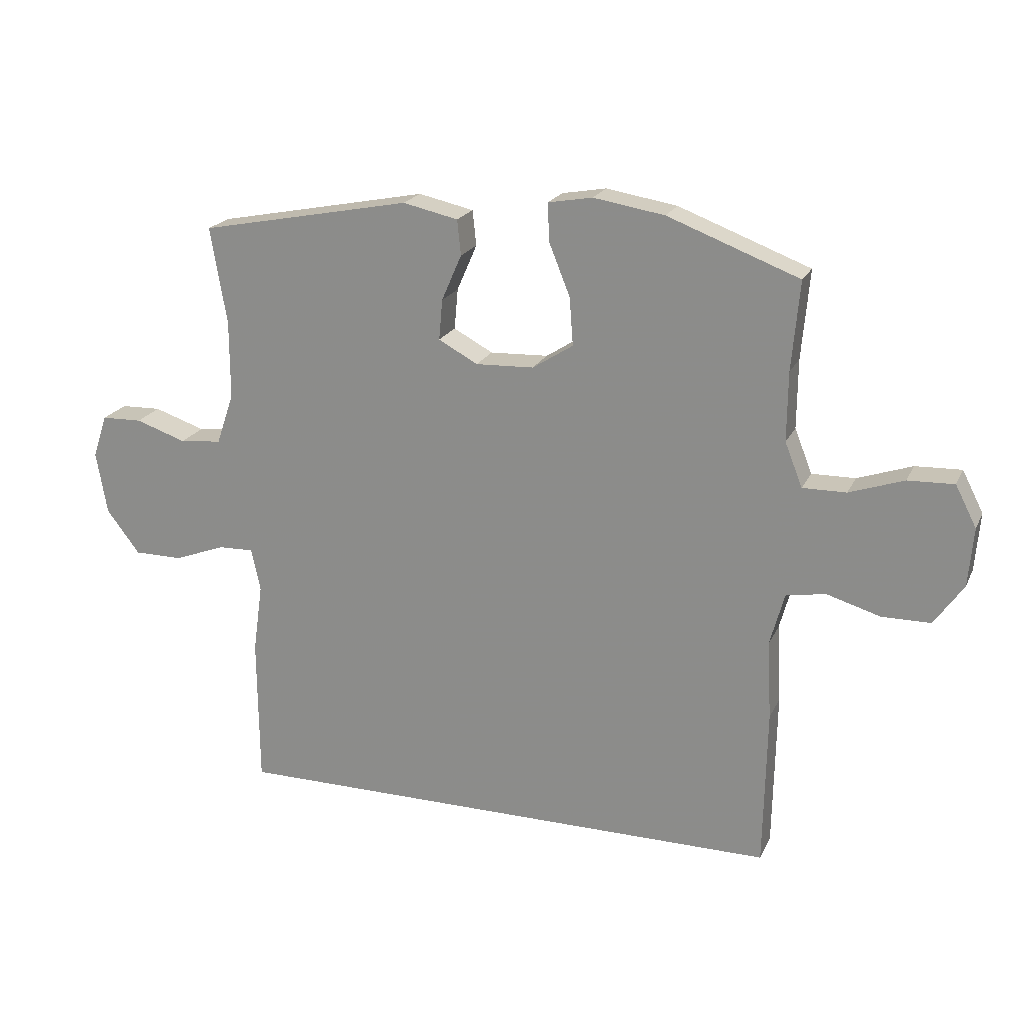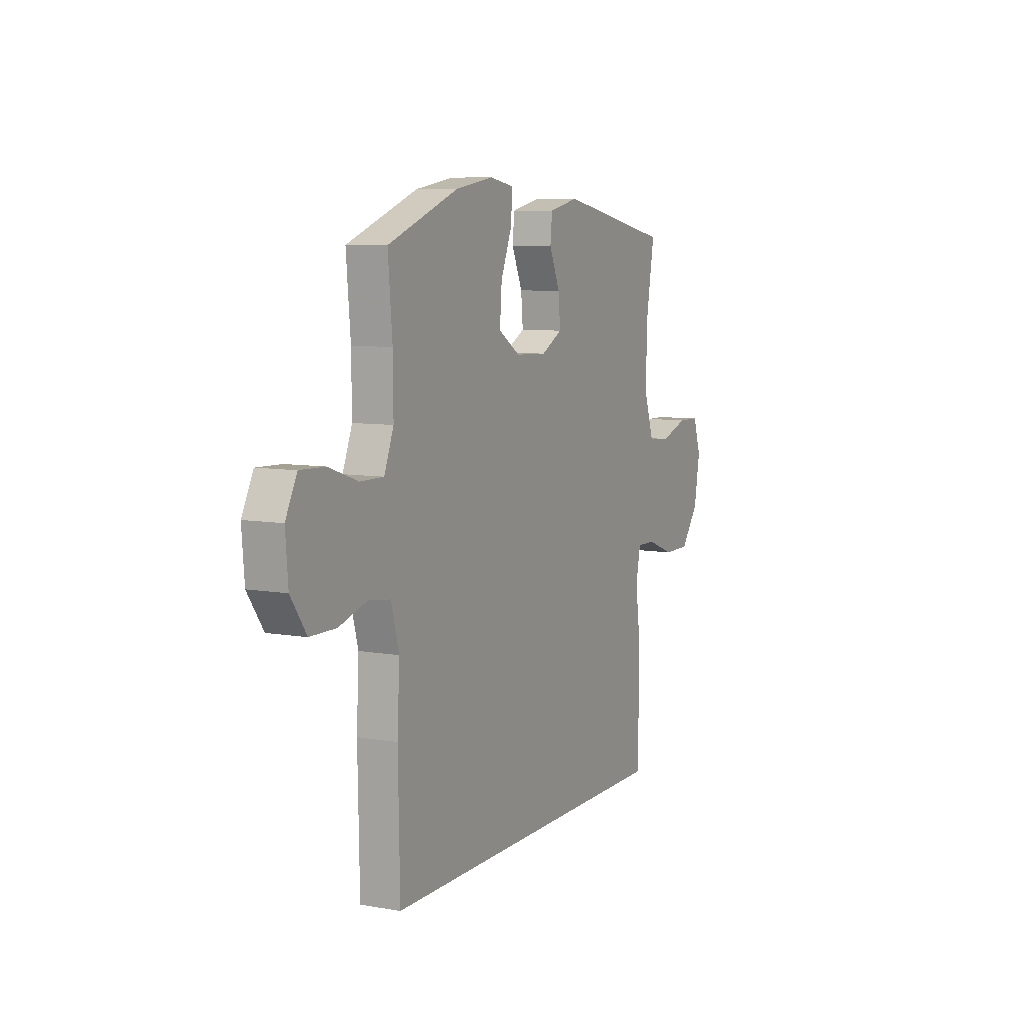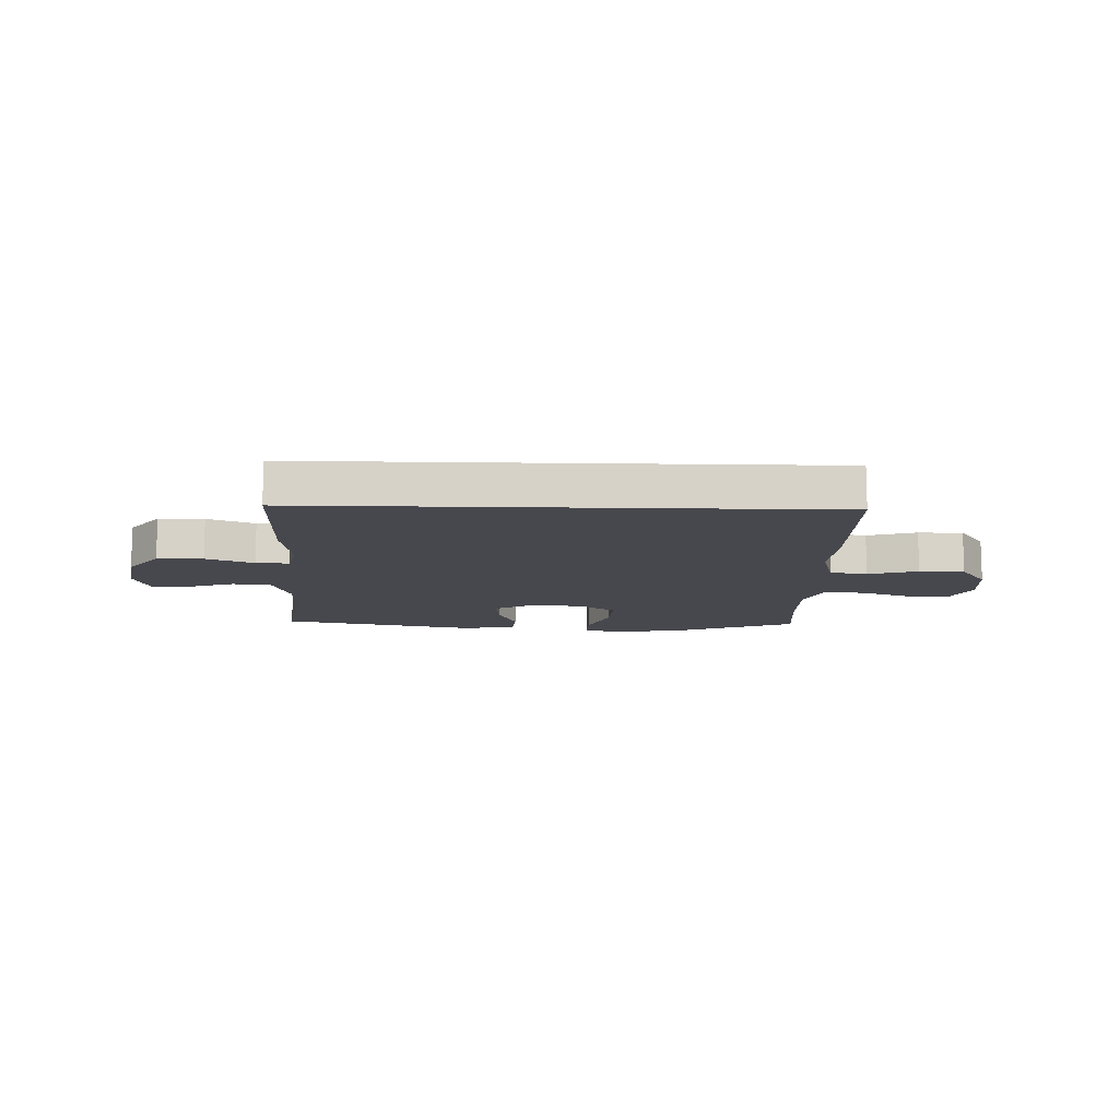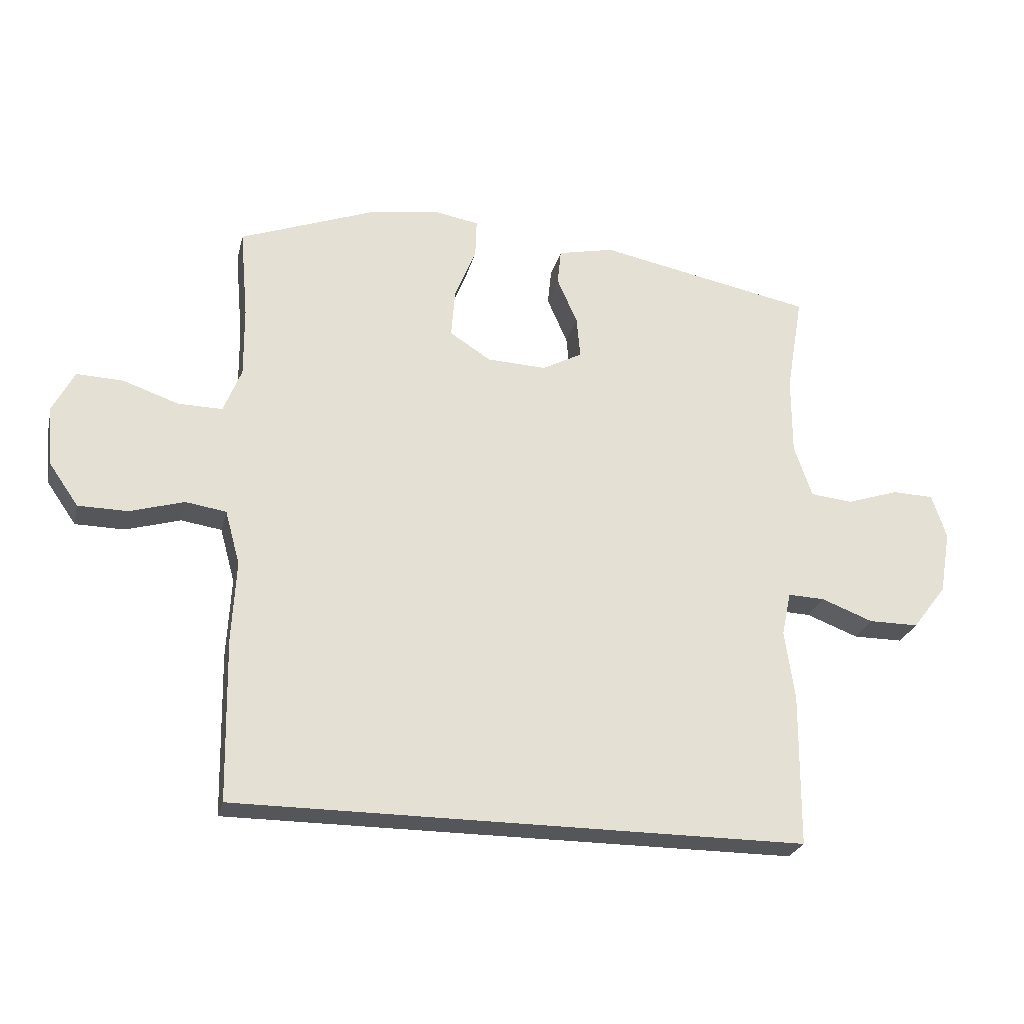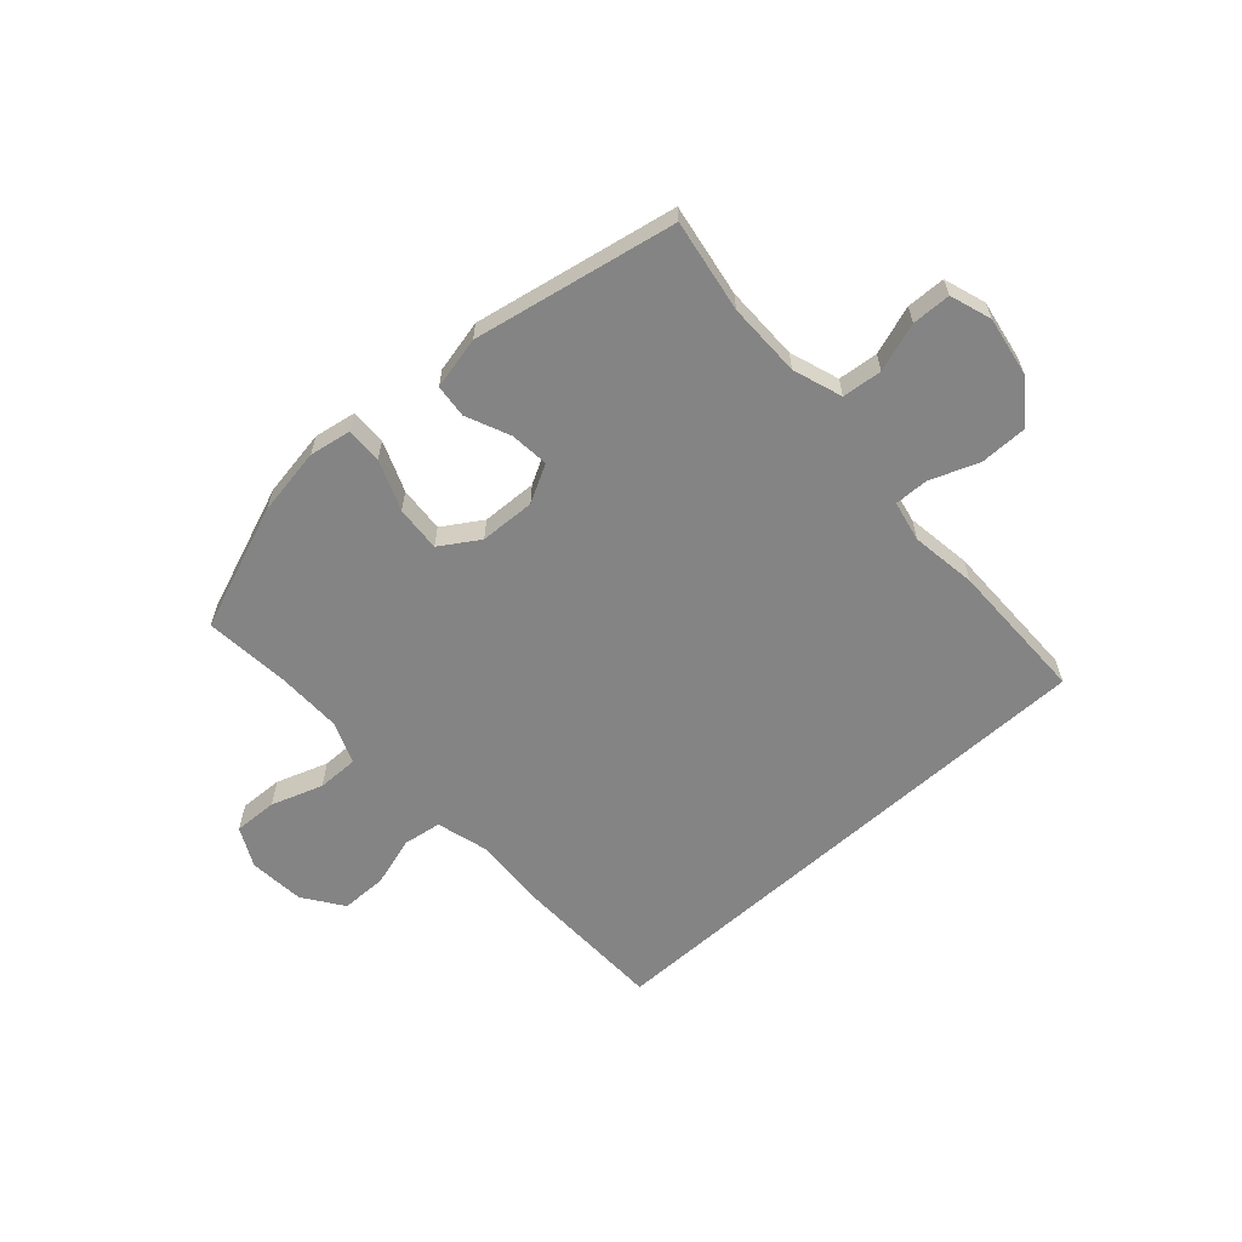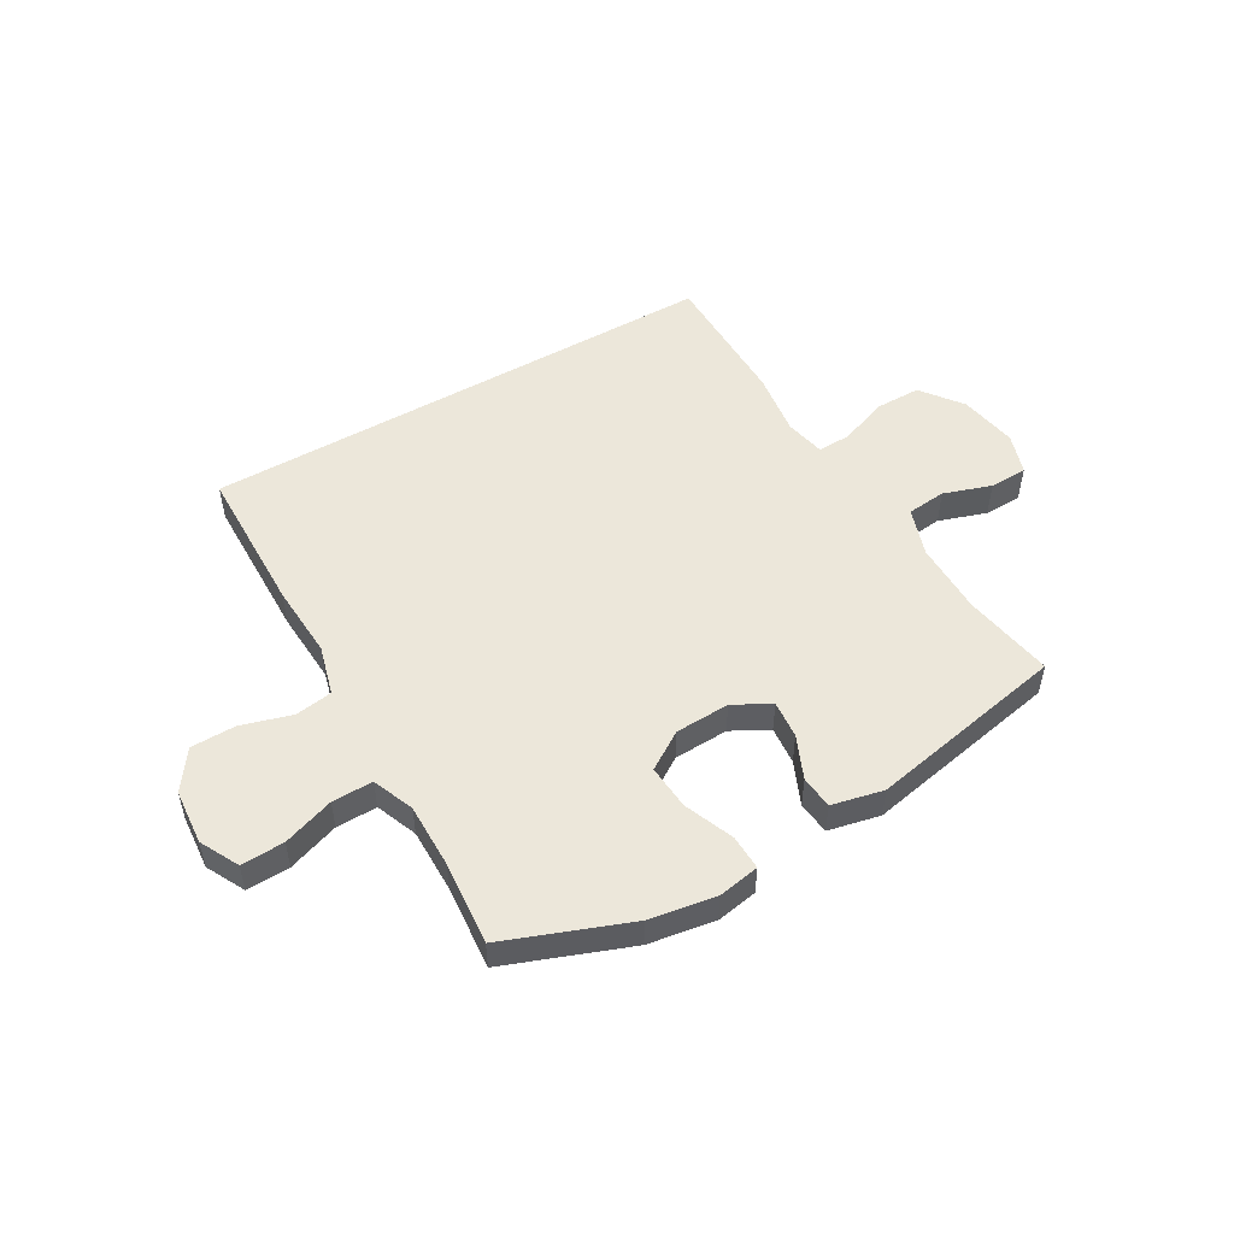
<metadata>
{"format":"obj","ext":"obj","renderer":"f3d","projection":"perspective","resolution":1024,"background":"white","views":[{"elev":20.7,"azim":-160.4,"up":"+Z"},{"elev":7.9,"azim":-63.9,"up":"+Z"},{"elev":-11.9,"azim":178.2,"up":"+Y"},{"elev":-25.6,"azim":-13.3,"up":"+Z"},{"elev":-61.3,"azim":42.2,"up":"+Y"},{"elev":51.4,"azim":-30.1,"up":"+Y"}]}
</metadata>
<code>
v -0.5 0.07 0.5
v -0.283 0.07 0.582
v -0.166 0.07 0.601
v -0.093 0.07 0.588
v -0.095 0.07 0.526
v -0.13 0.07 0.439
v -0.136 0.07 0.36
v -0.069 0.07 0.317
v 0.027 0.07 0.313
v 0.092 0.07 0.348
v 0.086 0.07 0.415
v 0.053 0.07 0.491
v 0.059 0.07 0.549
v 0.15 0.07 0.569
v 0.5 0.07 0.5
v 0.473 0.07 0.34
v 0.473 0.07 0.211
v 0.502 0.07 0.126
v 0.571 0.07 0.119
v 0.655 0.07 0.147
v 0.722 0.07 0.145
v 0.746 0.07 0.073
v 0.728 0.07 -0.03
v 0.673 0.07 -0.102
v 0.592 0.07 -0.102
v 0.508 0.07 -0.07
v 0.449 0.07 -0.068
v 0.434 0.07 -0.139
v 0.45 0.07 -0.253
v 0.448 0.07 -0.5
v -0.476 0.07 -0.5
v -0.481 0.07 -0.237
v -0.474 0.07 -0.106
v -0.498 0.07 -0.018
v -0.564 0.07 -0.008
v -0.652 0.07 -0.034
v -0.732 0.07 -0.033
v -0.78 0.07 0.036
v -0.788 0.07 0.133
v -0.753 0.07 0.201
v -0.677 0.07 0.198
v -0.587 0.07 0.167
v -0.515 0.07 0.166
v -0.486 0.07 0.239
v -0.487 0.07 0.353
v -0.5 0 0.5
v -0.283 0 0.582
v -0.166 0 0.601
v -0.093 0 0.588
v -0.095 0 0.526
v -0.13 0 0.439
v -0.136 0 0.36
v -0.069 0 0.317
v 0.027 0 0.313
v 0.092 0 0.348
v 0.086 0 0.415
v 0.053 0 0.491
v 0.059 0 0.549
v 0.15 0 0.569
v 0.5 0 0.5
v 0.473 0 0.34
v 0.473 0 0.211
v 0.502 0 0.126
v 0.571 0 0.119
v 0.655 0 0.147
v 0.722 0 0.145
v 0.746 0 0.073
v 0.728 0 -0.03
v 0.673 0 -0.102
v 0.592 0 -0.102
v 0.508 0 -0.07
v 0.449 0 -0.068
v 0.434 0 -0.139
v 0.45 0 -0.253
v 0.448 0 -0.5
v -0.476 0 -0.5
v -0.481 0 -0.237
v -0.474 0 -0.106
v -0.498 0 -0.018
v -0.564 0 -0.008
v -0.652 0 -0.034
v -0.732 0 -0.033
v -0.78 0 0.036
v -0.788 0 0.133
v -0.753 0 0.201
v -0.677 0 0.198
v -0.587 0 0.167
v -0.515 0 0.166
v -0.486 0 0.239
v -0.487 0 0.353
f 40 41 42
f 39 40 42
f 38 39 42
f 37 38 42
f 36 37 42
f 35 36 42
f 34 35 42 43
f 33 34 43 44
f 31 32 33
f 30 31 33
f 29 30 33
f 28 29 33
f 33 44 45
f 28 33 45
f 27 28 45
f 24 25 26
f 23 24 26
f 22 23 26
f 21 22 26
f 20 21 26
f 19 20 26
f 18 19 26 27
f 14 15 16
f 13 14 16
f 12 13 16
f 11 12 16
f 10 11 16 17
f 17 18 27
f 10 17 27
f 9 10 27
f 4 5 6
f 3 4 6
f 2 3 6
f 1 2 6
f 45 1 6
f 45 6 7
f 27 45 7 8
f 8 9 27
f 87 86 85
f 87 85 84
f 87 84 83
f 87 83 82
f 87 82 81
f 87 81 80
f 88 87 80 79
f 89 88 79 78
f 78 77 76
f 78 76 75
f 78 75 74
f 78 74 73
f 90 89 78
f 90 78 73
f 90 73 72
f 71 70 69
f 71 69 68
f 71 68 67
f 71 67 66
f 71 66 65
f 71 65 64
f 72 71 64 63
f 61 60 59
f 61 59 58
f 61 58 57
f 61 57 56
f 62 61 56 55
f 72 63 62
f 72 62 55
f 72 55 54
f 51 50 49
f 51 49 48
f 51 48 47
f 51 47 46
f 51 46 90
f 52 51 90
f 53 52 90 72
f 72 54 53
f 1 46 47 2
f 2 47 48 3
f 3 48 49 4
f 4 49 50 5
f 5 50 51 6
f 6 51 52 7
f 7 52 53 8
f 8 53 54 9
f 9 54 55 10
f 10 55 56 11
f 11 56 57 12
f 12 57 58 13
f 13 58 59 14
f 14 59 60 15
f 15 60 61 16
f 16 61 62 17
f 17 62 63 18
f 18 63 64 19
f 19 64 65 20
f 20 65 66 21
f 21 66 67 22
f 22 67 68 23
f 23 68 69 24
f 24 69 70 25
f 25 70 71 26
f 26 71 72 27
f 27 72 73 28
f 28 73 74 29
f 29 74 75 30
f 30 75 76 31
f 31 76 77 32
f 32 77 78 33
f 33 78 79 34
f 34 79 80 35
f 35 80 81 36
f 36 81 82 37
f 37 82 83 38
f 38 83 84 39
f 39 84 85 40
f 40 85 86 41
f 41 86 87 42
f 42 87 88 43
f 43 88 89 44
f 44 89 90 45
f 45 90 46 1

</code>
